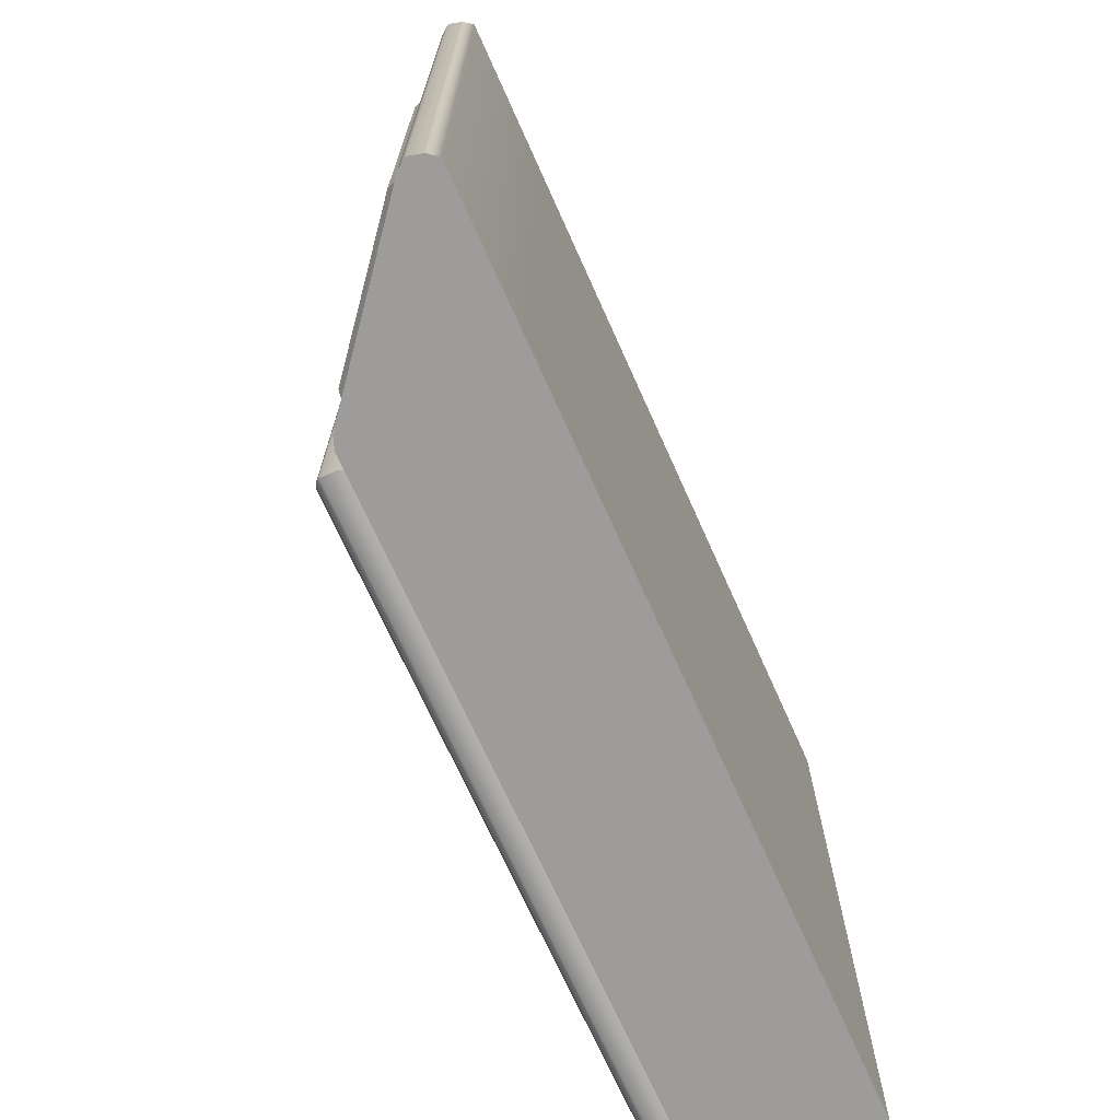
<metadata>
{"format":"obj","ext":"obj","renderer":"f3d","projection":"perspective","resolution":1024,"background":"white","views":[{"elev":-70.2,"azim":-65.9,"up":"+Z"}]}
</metadata>
<code>
g default
v -5.434 0.1756 7.146
v 8.857 0.1756 7.146
v -5.434 0.1756 -7.146
v 8.857 0.1756 -7.146
v -8.788 0.3733 -7.146
v -8.788 0.3733 7.146
v -5.662 3.314 -7.146
v -5.662 3.314 7.146
v -5.662 0.1756 7.146
v -5.662 0.1756 -7.146
v -5.143 3.499 -7.146
v -5.143 0.1756 -7.146
v -5.143 0.1756 7.146
v -5.143 3.499 7.146
v -8.638 0.902 -7.146
v -8.638 0.902 7.146
v -8.638 0.1756 7.146
v -8.638 0.1756 -7.146
v -8.729 0.8286 7.146
v -8.857 0.6447 7.146
v -8.729 0.8286 -7.146
v -8.857 0.6447 -7.146
v -5.547 3.407 7.146
v -5.434 3.361 7.146
v -5.289 3.499 7.146
v -5.547 3.407 -7.146
v -5.289 3.499 -7.146
v -5.434 3.361 -7.146
v -5.807 3.196 -6.447
v -5.807 3.196 1.018
v -8.493 1.02 -6.447
v -8.493 1.02 1.018
v -5.944 3.204 -6.268
v -5.944 3.204 0.8386
v -8.419 1.198 -6.268
v -8.419 1.198 0.8386
v 8.668 3.499 -7.146
v 8.668 0.1756 -7.146
v 8.668 0.1756 7.146
v 8.668 3.499 7.146
v 8.857 3.404 7.146
v 8.857 3.404 -7.146
v 8.715 3.499 7.146
v 8.796 3.465 7.146
v 8.796 3.465 -7.146
v 8.715 3.499 -7.146
v -4.869 3.864 6.58
v -4.088 3.864 6.58
v 7.511 3.864 6.58
v 8.292 3.864 6.58
v -4.869 3.864 -6.58
v -4.088 3.864 -6.58
v 7.511 3.864 -6.58
v 8.292 3.864 -6.58
v -4.869 4.026 6.58
v -4.088 4.026 6.58
v 7.511 4.026 6.58
v 8.292 4.026 6.58
v -4.869 4.026 -6.58
v -4.088 4.026 -6.58
v 7.511 4.026 -6.58
v 8.292 4.026 -6.58
v -4.672 4.187 6.383
v -4.811 4.106 6.523
v -4.811 4.106 -6.523
v -4.672 4.187 -6.383
v -4.088 4.106 6.523
v -4.088 4.187 6.383
v 7.511 4.106 6.523
v 7.511 4.187 6.383
v 8.094 4.187 6.383
v 8.234 4.106 6.523
v 8.094 4.187 -6.383
v 8.234 4.106 -6.523
v -4.088 4.106 -6.523
v -4.088 4.187 -6.383
v 7.511 4.106 -6.523
v 7.511 4.187 -6.383
v -4.753 3.541 6.465
v -4.869 3.702 6.58
v -4.088 3.702 6.58
v -4.088 3.541 6.465
v 7.511 3.702 6.58
v 7.511 3.541 6.465
v 8.292 3.702 6.58
v 8.176 3.541 6.465
v -4.869 3.702 -6.58
v -4.753 3.541 -6.465
v -4.088 3.702 -6.58
v -4.088 3.541 -6.465
v 7.511 3.702 -6.58
v 7.511 3.541 -6.465
v 8.176 3.541 -6.465
v 8.292 3.702 -6.58
v -6.053 2.909 4.647
v -6.178 2.808 4.531
v -6.331 2.683 4.531
v -6.455 2.582 4.647
v -6.503 2.543 4.835
v -6.455 2.582 5.023
v -6.331 2.683 5.14
v -6.178 2.808 5.14
v -6.053 2.909 5.023
v -6.006 2.947 4.835
v -6.345 2.857 4.835
v -6.512 2.651 4.647
v -6.388 2.752 4.531
v -6.234 2.877 4.531
v -6.11 2.978 4.647
v -6.062 3.017 4.835
v -6.11 2.978 5.023
v -6.234 2.877 5.14
v -6.388 2.752 5.14
v -6.512 2.651 5.023
v -6.559 2.613 4.835
v -6.053 2.909 5.472
v -6.178 2.808 5.356
v -6.331 2.683 5.356
v -6.455 2.582 5.472
v -6.503 2.543 5.66
v -6.455 2.582 5.848
v -6.331 2.683 5.965
v -6.178 2.808 5.965
v -6.053 2.909 5.848
v -6.006 2.947 5.66
v -6.345 2.857 5.66
v -6.513 2.653 5.472
v -6.389 2.754 5.356
v -6.235 2.879 5.356
v -6.111 2.98 5.472
v -6.064 3.018 5.66
v -6.111 2.98 5.848
v -6.235 2.879 5.965
v -6.389 2.754 5.965
v -6.513 2.653 5.848
v -6.561 2.615 5.66
v -6.053 2.909 3.805
v -6.178 2.808 3.689
v -6.331 2.683 3.689
v -6.455 2.582 3.805
v -6.503 2.543 3.994
v -6.455 2.582 4.182
v -6.331 2.683 4.298
v -6.178 2.808 4.298
v -6.053 2.909 4.182
v -6.006 2.947 3.994
v -6.345 2.857 3.994
v -6.391 2.757 3.689
v -6.237 2.881 3.689
v -6.113 2.982 3.805
v -6.066 3.021 3.994
v -6.113 2.982 4.182
v -6.237 2.881 4.298
v -6.391 2.757 4.298
v -6.515 2.656 4.182
v -6.563 2.617 3.994
v -6.515 2.656 3.805
v -6.16 3.007 3.82
v -6.128 3.001 3.805
v -6.274 2.914 3.713
v -6.253 2.9 3.689
v -6.415 2.799 3.713
v -6.406 2.775 3.689
v -6.53 2.706 3.82
v -6.531 2.674 3.805
v -6.574 2.671 3.994
v -6.578 2.636 3.994
v -6.53 2.706 4.167
v -6.531 2.674 4.182
v -6.415 2.799 4.274
v -6.406 2.775 4.298
v -6.274 2.914 4.274
v -6.253 2.9 4.298
v -6.16 3.007 4.167
v -6.128 3.001 4.182
v -6.116 3.042 3.994
v -6.081 3.04 3.994
v -6.866 2.238 2.154
v -6.99 2.137 1.865
v -7.144 2.012 1.865
v -7.268 1.911 2.154
v -7.316 1.872 2.622
v -7.268 1.911 3.09
v -7.144 2.012 3.379
v -6.99 2.137 3.379
v -6.866 2.238 3.09
v -6.819 2.276 2.622
v -7.157 2.185 2.622
v -7.22 2.106 1.865
v -7.067 2.231 1.865
v -6.942 2.332 2.154
v -6.895 2.37 2.622
v -6.942 2.332 3.09
v -7.067 2.231 3.379
v -7.22 2.106 3.379
v -7.345 2.005 3.09
v -7.392 1.966 2.622
v -7.345 2.005 2.154
v -7.511 1.708 2.154
v -7.635 1.607 1.865
v -7.789 1.482 1.865
v -7.913 1.381 2.154
v -7.961 1.343 2.622
v -7.913 1.381 3.09
v -7.789 1.482 3.379
v -7.635 1.607 3.379
v -7.511 1.708 3.09
v -7.464 1.746 2.622
v -7.802 1.656 2.622
v -7.861 1.571 1.865
v -7.707 1.695 1.865
v -7.583 1.796 2.154
v -7.535 1.835 2.622
v -7.583 1.796 3.09
v -7.707 1.695 3.379
v -7.861 1.571 3.379
v -7.985 1.47 3.09
v -8.032 1.431 2.622
v -7.985 1.47 2.154
v -6.776 2.306 3.805
v -6.9 2.205 3.689
v -7.053 2.08 3.689
v -7.178 1.979 3.805
v -7.225 1.941 3.994
v -7.178 1.979 4.182
v -7.053 2.08 4.298
v -6.9 2.205 4.298
v -6.776 2.306 4.182
v -6.728 2.344 3.994
v -7.067 2.254 3.994
v -7.121 2.163 3.689
v -6.967 2.287 3.689
v -6.843 2.388 3.805
v -6.795 2.427 3.994
v -6.843 2.388 4.182
v -6.967 2.287 4.298
v -7.121 2.163 4.298
v -7.245 2.062 4.182
v -7.292 2.023 3.994
v -7.245 2.062 3.805
v -6.776 2.306 4.647
v -6.9 2.205 4.531
v -7.053 2.08 4.531
v -7.178 1.979 4.647
v -7.225 1.941 4.835
v -7.178 1.979 5.023
v -7.053 2.08 5.14
v -6.9 2.205 5.14
v -6.776 2.306 5.023
v -6.728 2.344 4.835
v -7.067 2.254 4.835
v -7.12 2.162 4.531
v -6.967 2.287 4.531
v -6.842 2.388 4.647
v -6.795 2.427 4.835
v -6.842 2.388 5.023
v -6.967 2.287 5.14
v -7.12 2.162 5.14
v -7.244 2.061 5.023
v -7.292 2.023 4.835
v -7.244 2.061 4.647
v -6.776 2.306 5.472
v -6.9 2.205 5.356
v -7.053 2.08 5.356
v -7.178 1.979 5.472
v -7.225 1.941 5.66
v -7.178 1.979 5.848
v -7.053 2.08 5.965
v -6.9 2.205 5.965
v -6.776 2.306 5.848
v -6.728 2.344 5.66
v -7.067 2.254 5.66
v -7.243 2.059 5.472
v -7.119 2.16 5.356
v -6.965 2.285 5.356
v -6.841 2.386 5.472
v -6.793 2.425 5.66
v -6.841 2.386 5.848
v -6.965 2.285 5.965
v -7.119 2.16 5.965
v -7.243 2.059 5.848
v -7.29 2.021 5.66
v -7.511 1.708 4.647
v -7.635 1.607 4.531
v -7.789 1.482 4.531
v -7.913 1.381 4.647
v -7.961 1.343 4.835
v -7.913 1.381 5.023
v -7.789 1.482 5.14
v -7.635 1.607 5.14
v -7.511 1.708 5.023
v -7.464 1.746 4.835
v -7.802 1.656 4.835
v -7.851 1.559 4.531
v -7.698 1.684 4.531
v -7.573 1.785 4.647
v -7.526 1.823 4.835
v -7.573 1.785 5.023
v -7.698 1.684 5.14
v -7.851 1.559 5.14
v -7.976 1.458 5.023
v -8.023 1.42 4.835
v -7.976 1.458 4.647
v -7.511 1.708 5.472
v -7.635 1.607 5.356
v -7.789 1.482 5.356
v -7.913 1.381 5.472
v -7.961 1.343 5.66
v -7.913 1.381 5.848
v -7.789 1.482 5.965
v -7.635 1.607 5.965
v -7.511 1.708 5.848
v -7.464 1.746 5.66
v -7.802 1.656 5.66
v -7.974 1.456 5.472
v -7.85 1.557 5.356
v -7.696 1.682 5.356
v -7.572 1.783 5.472
v -7.525 1.822 5.66
v -7.572 1.783 5.848
v -7.696 1.682 5.965
v -7.85 1.557 5.965
v -7.974 1.456 5.848
v -8.022 1.418 5.66
v -7.511 1.708 3.805
v -7.635 1.607 3.689
v -7.789 1.482 3.689
v -7.913 1.381 3.805
v -7.961 1.343 3.994
v -7.913 1.381 4.182
v -7.789 1.482 4.298
v -7.635 1.607 4.298
v -7.511 1.708 4.182
v -7.464 1.746 3.994
v -7.802 1.656 3.994
v -7.985 1.47 3.805
v -7.861 1.571 3.689
v -7.707 1.695 3.689
v -7.583 1.796 3.805
v -7.535 1.835 3.994
v -7.583 1.796 4.182
v -7.707 1.695 4.298
v -7.861 1.571 4.298
v -7.985 1.47 4.182
v -8.032 1.431 3.994
v -6.151 3.014 4.654
v -6.137 3.011 4.647
v -6.271 2.917 4.542
v -6.261 2.91 4.531
v -6.419 2.796 4.542
v -6.415 2.786 4.531
v -6.538 2.699 4.654
v -6.539 2.685 4.647
v -6.584 2.662 4.835
v -6.586 2.646 4.835
v -6.538 2.699 5.017
v -6.539 2.685 5.023
v -6.419 2.796 5.129
v -6.415 2.786 5.14
v -6.271 2.917 5.129
v -6.261 2.91 5.14
v -6.151 3.014 5.017
v -6.137 3.011 5.023
v -6.105 3.051 4.835
v -6.089 3.05 4.835
v -6.151 3.014 5.479
v -6.137 3.011 5.472
v -6.271 2.917 5.367
v -6.261 2.91 5.356
v -6.419 2.796 5.367
v -6.415 2.786 5.356
v -6.538 2.699 5.479
v -6.539 2.685 5.472
v -6.584 2.662 5.66
v -6.586 2.646 5.66
v -6.538 2.699 5.841
v -6.539 2.685 5.848
v -6.419 2.796 5.954
v -6.415 2.786 5.965
v -6.271 2.917 5.954
v -6.261 2.91 5.965
v -6.151 3.014 5.841
v -6.137 3.011 5.848
v -6.105 3.051 5.66
v -6.089 3.05 5.66
v -6.965 2.342 2.158
v -6.949 2.34 2.154
v -7.086 2.244 1.876
v -7.074 2.239 1.865
v -7.229 2.127 1.876
v -7.227 2.114 1.865
v -7.35 2.029 2.158
v -7.352 2.013 2.154
v -7.397 1.991 2.622
v -7.399 1.975 2.622
v -7.35 2.029 3.086
v -7.352 2.013 3.09
v -7.229 2.127 3.368
v -7.227 2.114 3.379
v -7.086 2.244 3.368
v -7.074 2.239 3.379
v -6.965 2.342 3.086
v -6.949 2.34 3.09
v -6.918 2.38 2.622
v -6.902 2.379 2.622
v -7.61 1.812 2.158
v -7.594 1.81 2.154
v -7.731 1.714 1.876
v -7.719 1.71 1.865
v -7.874 1.597 1.876
v -7.872 1.585 1.865
v -7.995 1.499 2.158
v -7.996 1.484 2.154
v -8.042 1.461 2.622
v -8.044 1.445 2.622
v -7.995 1.499 3.086
v -7.996 1.484 3.09
v -7.874 1.597 3.368
v -7.872 1.585 3.379
v -7.731 1.714 3.368
v -7.719 1.71 3.379
v -7.61 1.812 3.086
v -7.594 1.81 3.09
v -7.563 1.851 2.622
v -7.547 1.849 2.622
v -6.873 2.411 3.812
v -6.859 2.408 3.805
v -6.993 2.314 3.7
v -6.983 2.307 3.689
v -7.141 2.193 3.7
v -7.137 2.183 3.689
v -7.261 2.096 3.812
v -7.261 2.082 3.805
v -7.306 2.059 3.994
v -7.308 2.043 3.994
v -7.261 2.096 4.175
v -7.261 2.082 4.182
v -7.141 2.193 4.287
v -7.137 2.183 4.298
v -6.993 2.314 4.287
v -6.983 2.307 4.298
v -6.873 2.411 4.175
v -6.859 2.408 4.182
v -6.827 2.448 3.994
v -6.811 2.447 3.994
v -6.873 2.411 4.654
v -6.859 2.408 4.647
v -6.993 2.314 4.542
v -6.983 2.307 4.531
v -7.141 2.193 4.542
v -7.137 2.183 4.531
v -7.261 2.096 4.654
v -7.261 2.082 4.647
v -7.306 2.059 4.835
v -7.308 2.043 4.835
v -7.261 2.096 5.017
v -7.261 2.082 5.023
v -7.141 2.193 5.129
v -7.137 2.183 5.14
v -6.993 2.314 5.129
v -6.983 2.307 5.14
v -6.873 2.411 5.017
v -6.859 2.408 5.023
v -6.827 2.448 4.835
v -6.811 2.447 4.835
v -6.873 2.411 5.479
v -6.859 2.408 5.472
v -6.993 2.314 5.367
v -6.983 2.307 5.356
v -7.141 2.193 5.367
v -7.137 2.183 5.356
v -7.261 2.096 5.479
v -7.261 2.082 5.472
v -7.306 2.059 5.66
v -7.308 2.043 5.66
v -7.261 2.096 5.841
v -7.261 2.082 5.848
v -7.141 2.193 5.954
v -7.137 2.183 5.965
v -6.993 2.314 5.954
v -6.983 2.307 5.965
v -6.873 2.411 5.841
v -6.859 2.408 5.848
v -6.827 2.448 5.66
v -6.811 2.447 5.66
v -7.609 1.813 4.654
v -7.594 1.81 4.647
v -7.728 1.716 4.542
v -7.719 1.71 4.531
v -7.876 1.596 4.542
v -7.872 1.585 4.531
v -7.996 1.498 4.654
v -7.996 1.484 4.647
v -8.042 1.461 4.835
v -8.044 1.445 4.835
v -7.996 1.498 5.017
v -7.996 1.484 5.023
v -7.876 1.596 5.129
v -7.872 1.585 5.14
v -7.728 1.716 5.129
v -7.719 1.71 5.14
v -7.609 1.813 5.017
v -7.594 1.81 5.023
v -7.563 1.85 4.835
v -7.547 1.849 4.835
v -7.609 1.813 5.479
v -7.594 1.81 5.472
v -7.728 1.716 5.367
v -7.719 1.71 5.356
v -7.876 1.596 5.367
v -7.872 1.585 5.356
v -7.996 1.498 5.479
v -7.996 1.484 5.472
v -8.042 1.461 5.66
v -8.044 1.445 5.66
v -7.996 1.498 5.841
v -7.996 1.484 5.848
v -7.876 1.596 5.954
v -7.872 1.585 5.965
v -7.728 1.716 5.954
v -7.719 1.71 5.965
v -7.609 1.813 5.841
v -7.594 1.81 5.848
v -7.563 1.85 5.66
v -7.547 1.849 5.66
v -7.609 1.813 3.812
v -7.594 1.81 3.805
v -7.728 1.716 3.7
v -7.719 1.71 3.689
v -7.876 1.596 3.7
v -7.872 1.585 3.689
v -7.996 1.498 3.812
v -7.996 1.484 3.805
v -8.042 1.461 3.994
v -8.044 1.445 3.994
v -7.996 1.498 4.175
v -7.996 1.484 4.182
v -7.876 1.596 4.287
v -7.872 1.585 4.298
v -7.728 1.716 4.287
v -7.719 1.71 4.298
v -7.609 1.813 4.175
v -7.594 1.81 4.182
v -7.563 1.85 3.994
v -7.547 1.849 3.994
g Balance
f 1 13 14 25 24
f 27 25 14 11
f 3 12 13 1
f 2 4 42 41
f 5 6 20 22
f 3 1 9 10
f 1 24 23 8 9
f 23 26 7 8
f 34 33 35 36
f 9 8 16 17
f 10 9 17 18
f 7 10 18 15
f 11 37 38 12
f 13 12 38 39
f 14 13 39 40
f 11 14 40 37
f 16 15 21 19
f 17 20 6
f 18 17 6 5
f 15 18 22 21
f 20 19 21 22
f 26 28 3 10 7
f 28 27 11 12 3
f 23 25 27 26
f 23 24 25
f 26 27 28
f 22 18 5
f 17 16 19 20
f 8 7 29 30
f 7 15 31 29
f 15 16 32 31
f 16 8 30 32
f 30 29 33 34
f 29 31 35 33
f 31 32 36 35
f 32 30 34 36
f 38 46 45 42
f 39 38 4 2
f 41 39 2
f 37 40 43 46
f 45 44 41 42
f 38 42 4
f 40 39 43
f 43 44 45 46
f 43 39 41 44
f 37 46 38
f 47 48 56 55
f 48 49 57 56
f 49 50 58 57
f 59 60 52 51
f 60 61 53 52
f 61 62 54 53
f 50 54 62 58
f 51 47 55 59
f 63 64 67 68
f 64 63 66 65
f 65 66 76 75
f 68 67 69 70
f 70 69 72 71
f 71 72 74 73
f 73 74 77 78
f 75 76 78 77
f 55 64 65 59
f 64 55 56 67
f 67 56 57 69
f 69 57 58 72
f 72 58 62 74
f 59 65 75 60
f 60 75 77 61
f 61 77 74 62
f 63 68 76 66
f 68 70 78 76
f 70 71 73 78
f 79 80 87 88
f 80 79 82 81
f 81 82 84 83
f 83 84 86 85
f 85 86 93 94
f 88 87 89 90
f 90 89 91 92
f 92 91 94 93
f 80 81 48 47
f 81 83 49 48
f 83 85 50 49
f 51 52 89 87
f 52 53 91 89
f 53 54 94 91
f 88 90 82 79
f 90 92 84 82
f 92 93 86 84
f 85 94 54 50
f 87 80 47 51
f 95 96 108 109
f 96 97 107 108
f 97 98 106 107
f 98 99 115 106
f 99 100 114 115
f 100 101 113 114
f 101 102 112 113
f 102 103 111 112
f 103 104 110 111
f 104 95 109 110
f 116 117 129 130
f 117 118 128 129
f 118 119 127 128
f 119 120 136 127
f 120 121 135 136
f 121 122 134 135
f 122 123 133 134
f 123 124 132 133
f 124 125 131 132
f 125 116 130 131
f 137 138 149 150
f 138 139 148 149
f 139 140 157 148
f 140 141 156 157
f 141 142 155 156
f 142 143 154 155
f 143 144 153 154
f 144 145 152 153
f 145 146 151 152
f 146 137 150 151
f 158 159 161 160
f 159 158 176 177
f 160 161 163 162
f 162 163 165 164
f 164 165 167 166
f 166 167 169 168
f 168 169 171 170
f 170 171 173 172
f 172 173 175 174
f 174 175 177 176
f 158 160 147
f 160 162 147
f 162 164 147
f 164 166 147
f 166 168 147
f 168 170 147
f 170 172 147
f 172 174 147
f 174 176 147
f 176 158 147
f 149 148 163 161
f 150 149 161 159
f 151 150 159 177
f 152 151 177 175
f 153 152 175 173
f 154 153 173 171
f 155 154 171 169
f 156 155 169 167
f 157 156 167 165
f 148 157 165 163
f 178 179 190 191
f 179 180 189 190
f 180 181 198 189
f 181 182 197 198
f 182 183 196 197
f 183 184 195 196
f 184 185 194 195
f 185 186 193 194
f 186 187 192 193
f 187 178 191 192
f 199 200 211 212
f 200 201 210 211
f 201 202 219 210
f 202 203 218 219
f 203 204 217 218
f 204 205 216 217
f 205 206 215 216
f 206 207 214 215
f 207 208 213 214
f 208 199 212 213
f 220 221 232 233
f 221 222 231 232
f 222 223 240 231
f 223 224 239 240
f 224 225 238 239
f 225 226 237 238
f 226 227 236 237
f 227 228 235 236
f 228 229 234 235
f 229 220 233 234
f 241 242 253 254
f 242 243 252 253
f 243 244 261 252
f 244 245 260 261
f 245 246 259 260
f 246 247 258 259
f 247 248 257 258
f 248 249 256 257
f 249 250 255 256
f 250 241 254 255
f 262 263 275 276
f 263 264 274 275
f 264 265 273 274
f 265 266 282 273
f 266 267 281 282
f 267 268 280 281
f 268 269 279 280
f 269 270 278 279
f 270 271 277 278
f 271 262 276 277
f 283 284 295 296
f 284 285 294 295
f 285 286 303 294
f 286 287 302 303
f 287 288 301 302
f 288 289 300 301
f 289 290 299 300
f 290 291 298 299
f 291 292 297 298
f 292 283 296 297
f 304 305 317 318
f 305 306 316 317
f 306 307 315 316
f 307 308 324 315
f 308 309 323 324
f 309 310 322 323
f 310 311 321 322
f 311 312 320 321
f 312 313 319 320
f 313 304 318 319
f 325 326 338 339
f 326 327 337 338
f 327 328 336 337
f 328 329 345 336
f 329 330 344 345
f 330 331 343 344
f 331 332 342 343
f 332 333 341 342
f 333 334 340 341
f 334 325 339 340
f 346 347 349 348
f 347 346 364 365
f 348 349 351 350
f 350 351 353 352
f 352 353 355 354
f 354 355 357 356
f 356 357 359 358
f 358 359 361 360
f 360 361 363 362
f 362 363 365 364
f 366 367 369 368
f 367 366 384 385
f 368 369 371 370
f 370 371 373 372
f 372 373 375 374
f 374 375 377 376
f 376 377 379 378
f 378 379 381 380
f 380 381 383 382
f 382 383 385 384
f 386 387 389 388
f 387 386 404 405
f 388 389 391 390
f 390 391 393 392
f 392 393 395 394
f 394 395 397 396
f 396 397 399 398
f 398 399 401 400
f 400 401 403 402
f 402 403 405 404
f 406 407 409 408
f 407 406 424 425
f 408 409 411 410
f 410 411 413 412
f 412 413 415 414
f 414 415 417 416
f 416 417 419 418
f 418 419 421 420
f 420 421 423 422
f 422 423 425 424
f 426 427 429 428
f 427 426 444 445
f 428 429 431 430
f 430 431 433 432
f 432 433 435 434
f 434 435 437 436
f 436 437 439 438
f 438 439 441 440
f 440 441 443 442
f 442 443 445 444
f 446 447 449 448
f 447 446 464 465
f 448 449 451 450
f 450 451 453 452
f 452 453 455 454
f 454 455 457 456
f 456 457 459 458
f 458 459 461 460
f 460 461 463 462
f 462 463 465 464
f 466 467 469 468
f 467 466 484 485
f 468 469 471 470
f 470 471 473 472
f 472 473 475 474
f 474 475 477 476
f 476 477 479 478
f 478 479 481 480
f 480 481 483 482
f 482 483 485 484
f 486 487 489 488
f 487 486 504 505
f 488 489 491 490
f 490 491 493 492
f 492 493 495 494
f 494 495 497 496
f 496 497 499 498
f 498 499 501 500
f 500 501 503 502
f 502 503 505 504
f 506 507 509 508
f 507 506 524 525
f 508 509 511 510
f 510 511 513 512
f 512 513 515 514
f 514 515 517 516
f 516 517 519 518
f 518 519 521 520
f 520 521 523 522
f 522 523 525 524
f 526 527 529 528
f 527 526 544 545
f 528 529 531 530
f 530 531 533 532
f 532 533 535 534
f 534 535 537 536
f 536 537 539 538
f 538 539 541 540
f 540 541 543 542
f 542 543 545 544
f 346 348 105
f 348 350 105
f 350 352 105
f 352 354 105
f 354 356 105
f 356 358 105
f 358 360 105
f 360 362 105
f 362 364 105
f 364 346 105
f 107 106 353 351
f 108 107 351 349
f 109 108 349 347
f 110 109 347 365
f 111 110 365 363
f 112 111 363 361
f 113 112 361 359
f 114 113 359 357
f 115 114 357 355
f 106 115 355 353
f 366 368 126
f 368 370 126
f 370 372 126
f 372 374 126
f 374 376 126
f 376 378 126
f 378 380 126
f 380 382 126
f 382 384 126
f 384 366 126
f 128 127 373 371
f 129 128 371 369
f 130 129 369 367
f 131 130 367 385
f 132 131 385 383
f 133 132 383 381
f 134 133 381 379
f 135 134 379 377
f 136 135 377 375
f 127 136 375 373
f 386 388 188
f 388 390 188
f 390 392 188
f 392 394 188
f 394 396 188
f 396 398 188
f 398 400 188
f 400 402 188
f 402 404 188
f 404 386 188
f 190 189 391 389
f 191 190 389 387
f 192 191 387 405
f 193 192 405 403
f 194 193 403 401
f 195 194 401 399
f 196 195 399 397
f 197 196 397 395
f 198 197 395 393
f 189 198 393 391
f 406 408 209
f 408 410 209
f 410 412 209
f 412 414 209
f 414 416 209
f 416 418 209
f 418 420 209
f 420 422 209
f 422 424 209
f 424 406 209
f 211 210 411 409
f 212 211 409 407
f 213 212 407 425
f 214 213 425 423
f 215 214 423 421
f 216 215 421 419
f 217 216 419 417
f 218 217 417 415
f 219 218 415 413
f 210 219 413 411
f 426 428 230
f 428 430 230
f 430 432 230
f 432 434 230
f 434 436 230
f 436 438 230
f 438 440 230
f 440 442 230
f 442 444 230
f 444 426 230
f 232 231 431 429
f 233 232 429 427
f 234 233 427 445
f 235 234 445 443
f 236 235 443 441
f 237 236 441 439
f 238 237 439 437
f 239 238 437 435
f 240 239 435 433
f 231 240 433 431
f 446 448 251
f 448 450 251
f 450 452 251
f 452 454 251
f 454 456 251
f 456 458 251
f 458 460 251
f 460 462 251
f 462 464 251
f 464 446 251
f 253 252 451 449
f 254 253 449 447
f 255 254 447 465
f 256 255 465 463
f 257 256 463 461
f 258 257 461 459
f 259 258 459 457
f 260 259 457 455
f 261 260 455 453
f 252 261 453 451
f 466 468 272
f 468 470 272
f 470 472 272
f 472 474 272
f 474 476 272
f 476 478 272
f 478 480 272
f 480 482 272
f 482 484 272
f 484 466 272
f 274 273 473 471
f 275 274 471 469
f 276 275 469 467
f 277 276 467 485
f 278 277 485 483
f 279 278 483 481
f 280 279 481 479
f 281 280 479 477
f 282 281 477 475
f 273 282 475 473
f 486 488 293
f 488 490 293
f 490 492 293
f 492 494 293
f 494 496 293
f 496 498 293
f 498 500 293
f 500 502 293
f 502 504 293
f 504 486 293
f 295 294 491 489
f 296 295 489 487
f 297 296 487 505
f 298 297 505 503
f 299 298 503 501
f 300 299 501 499
f 301 300 499 497
f 302 301 497 495
f 303 302 495 493
f 294 303 493 491
f 506 508 314
f 508 510 314
f 510 512 314
f 512 514 314
f 514 516 314
f 516 518 314
f 518 520 314
f 520 522 314
f 522 524 314
f 524 506 314
f 316 315 513 511
f 317 316 511 509
f 318 317 509 507
f 319 318 507 525
f 320 319 525 523
f 321 320 523 521
f 322 321 521 519
f 323 322 519 517
f 324 323 517 515
f 315 324 515 513
f 526 528 335
f 528 530 335
f 530 532 335
f 532 534 335
f 534 536 335
f 536 538 335
f 538 540 335
f 540 542 335
f 542 544 335
f 544 526 335
f 337 336 533 531
f 338 337 531 529
f 339 338 529 527
f 340 339 527 545
f 341 340 545 543
f 342 341 543 541
f 343 342 541 539
f 344 343 539 537
f 345 344 537 535
f 336 345 535 533

</code>
